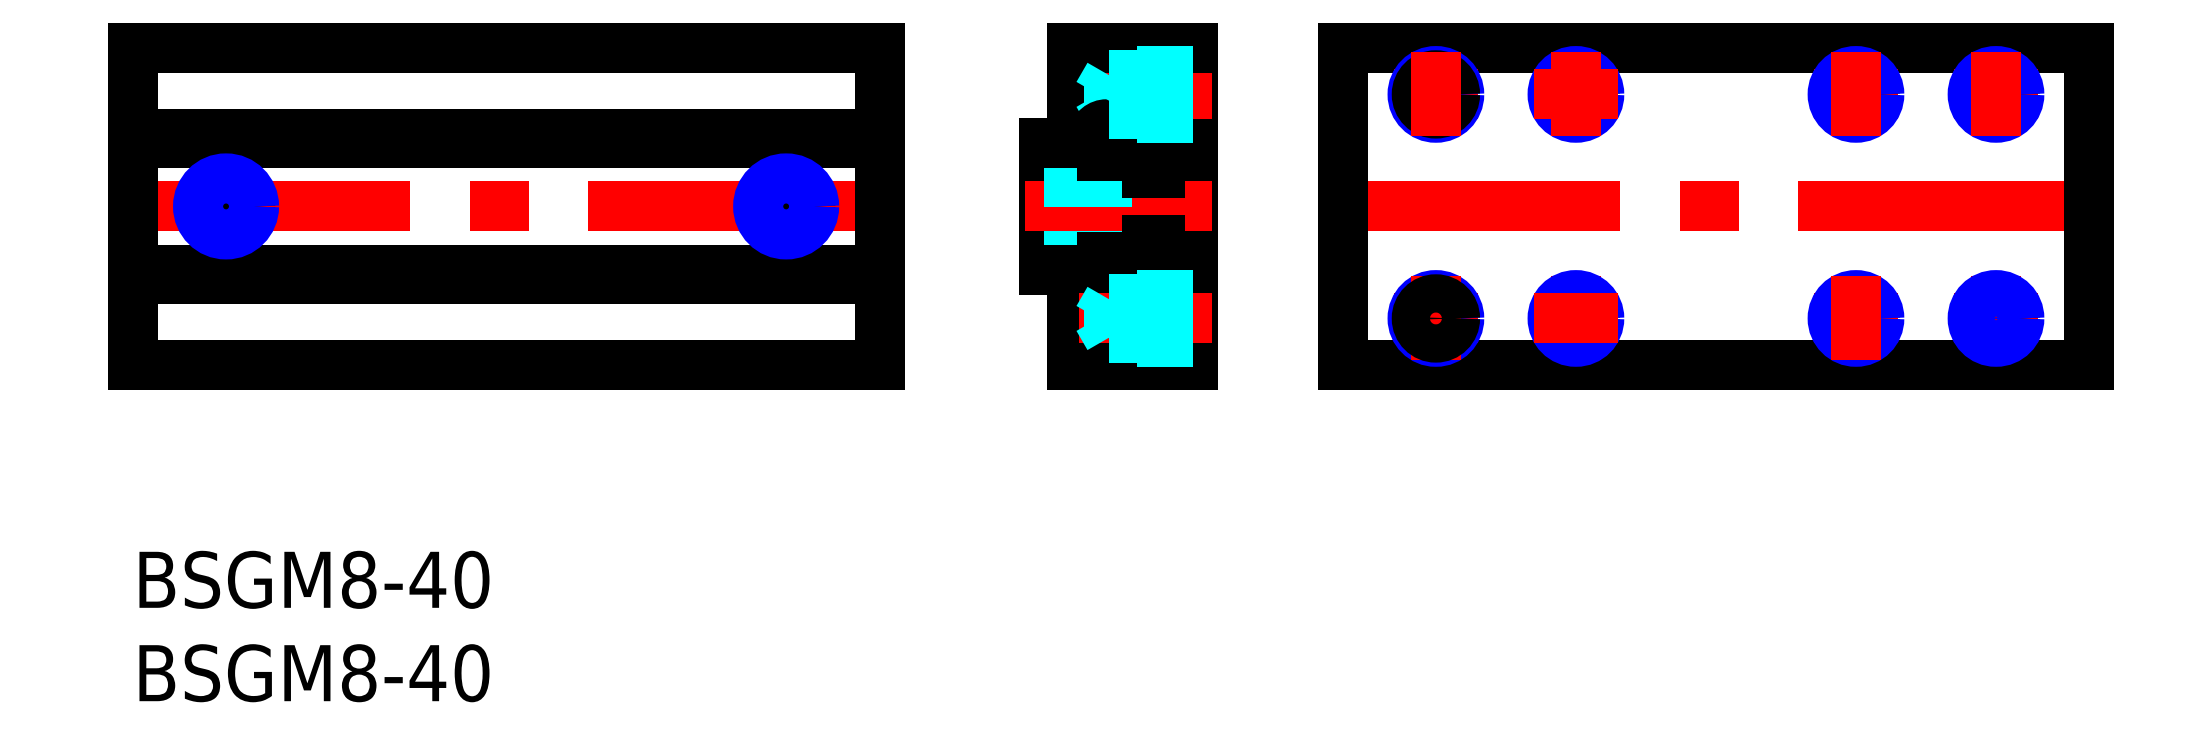
<metadata>
{"format":"dxf","ext":"dxf","renderer":"ezdxf+matplotlib","layout":"modelspace","background":"white","min_lineweight":24,"dpi":150}
</metadata>
<code>
0
SECTION
2
ENTITIES
0
INSERT
8
MSM_CONTINUOUS
2
*U2
10
0
20
0
30
0
0
INSERT
8
MSM_CONTINUOUS
2
*U3
10
0
20
0
30
0
0
LINE
8
MSM_CONTINUOUS
10
-6.6e-15
20
14.6
30
0
11
40
21
14.6
31
0
0
LINE
8
MSM_CONTINUOUS
10
-6.6e-15
20
15.1
30
0
11
40
21
15.1
31
0
0
LINE
8
MSM_CONTINUOUS
10
-6.6e-15
20
22.4
30
0
11
40
21
22.4
31
0
0
LINE
8
MSM_CONTINUOUS
10
-6.6e-15
20
21.9
30
0
11
40
21
21.9
31
0
0
LINE
8
MSM_CONTINUOUS
10
-6.6e-15
20
10
30
0
11
40
21
10
31
0
0
LINE
8
MSM_CENTER
10
-1
20
18.5
30
0
11
41
21
18.5
31
0
0
LINE
8
MSM_CONTINUOUS
10
64.8
20
27
30
0
11
104.8
21
27
31
0
0
LINE
8
MSM_CONTINUOUS
10
64.8
20
10
30
0
11
104.8
21
10
31
0
0
LINE
8
MSM_CENTER
10
63.8
20
18.5
30
0
11
105.8
21
18.5
31
0
0
LINE
8
MSM_CONTINUOUS
10
-6.6e-15
20
27
30
0
11
40
21
27
31
0
0
LINE
8
MSM_CONTINUOUS
10
53.5
20
21.7
30
0
11
53.5
21
15.3
31
0
0
LINE
8
MSM_CONTINUOUS
10
54.3
20
22.4
30
0
11
54.3
21
14.6
31
0
0
LINE
8
MSM_CONTINUOUS
10
55
20
20.3
30
0
11
55
21
16.7
31
0
0
LINE
8
MSM_CONTINUOUS
10
53.75
20
15.5
30
0
11
53.75
21
21.5
31
0
0
LINE
8
MSM_CONTINUOUS
10
54.05
20
21.5
30
0
11
54.05
21
15.5
31
0
0
LINE
8
MSM_CONTINUOUS
10
56.8
20
10
30
0
11
56.8
21
27
31
0
0
LINE
8
MSM_CONTINUOUS
10
64.8
20
10
30
0
11
64.8
21
27
31
0
0
LINE
8
MSM_CONTINUOUS
10
48.8
20
15.1
30
0
11
48.8
21
21.9
31
0
0
LINE
8
MSM_DASHED
10
48.8
20
17.2
30
0
11
53.5
21
17.2
31
0
0
LINE
8
MSM_DASHED
10
48.8
20
17
30
0
11
53.5
21
17
31
0
0
LINE
8
MSM_CONTINUOUS
10
50.3
20
14.6
30
0
11
51.47
21
14.6
31
0
0
LINE
8
MSM_CONTINUOUS
10
50.5
20
14.7
30
0
11
53.25
21
14.7
31
0
0
LINE
8
MSM_CONTINUOUS
10
53.25
20
15
30
0
11
50.5
21
15
31
0
0
LINE
8
MSM_CONTINUOUS
10
56.8
20
10
30
0
11
50.3
21
10
31
0
0
LINE
8
MSM_CENTER
10
47.8
20
18.5
30
0
11
57.8
21
18.5
31
0
0
LINE
8
MSM_CONTINUOUS
10
48.8
20
15.1
30
0
11
51.47
21
15.1
31
0
0
LINE
8
MSM_CONTINUOUS
10
50.3
20
10
30
0
11
50.3
21
14.6
31
0
0
LINE
8
MSM_CONTINUOUS
10
50.5
20
15
30
0
11
50.5
21
14.7
31
0
0
ARC
8
MSM_CONTINUOUS
10
52.18
20
14.85
30
0
40
0.75
50
191.5
51
348.4
0
LINE
8
MSM_CONTINUOUS
10
52.88
20
14.6
30
0
11
54.3
21
14.6
31
0
0
ARC
8
MSM_CONTINUOUS
10
53.25
20
15.5
30
0
40
0.5
50
270
51
0
0
LINE
8
MSM_CONTINUOUS
10
53.3
20
15.1
30
0
11
52.88
21
15.1
31
0
0
LINE
8
MSM_CONTINUOUS
10
52.43
20
15.81
30
0
11
52.43
21
15.56
31
0
0
LINE
8
MSM_CONTINUOUS
10
53.3
20
15.1
30
0
11
53.5
21
15.3
31
0
0
LINE
8
MSM_CONTINUOUS
10
51.93
20
15.56
30
0
11
51.93
21
15.81
31
0
0
ARC
8
MSM_CONTINUOUS
10
52.18
20
14.85
30
0
40
0.75
50
11.63
51
168.5
0
LINE
8
MSM_CONTINUOUS
10
51.93
20
15.81
30
0
11
52.43
21
15.81
31
0
0
ARC
8
MSM_CONTINUOUS
10
53.25
20
15.5
30
0
40
0.8
50
270
51
0
0
LINE
8
MSM_CONTINUOUS
10
55
20
16.7
30
0
11
54.3
21
16.7
31
0
0
LINE
8
MSM_CONTINUOUS
10
-6.6e-15
20
10
30
0
11
-6.6e-15
21
27
31
0
0
LINE
8
MSM_CENTER
10
5
20
16
30
0
11
5
21
21
31
0
0
CIRCLE
8
MSM_CONTINUOUS
10
5
20
18.5
30
0
40
1.3
0
CIRCLE
8
MSM_NARROW
10
5
20
18.5
30
0
40
1.5
0
LINE
8
MSM_CENTER
10
67.55
20
12.5
30
0
11
72.05
21
12.5
31
0
0
CIRCLE
8
MSM_NARROW
10
69.8
20
12.5
30
0
40
1.25
0
LINE
8
MSM_CENTER
10
69.8
20
14.75
30
0
11
69.8
21
10.25
31
0
0
CIRCLE
8
MSM_CONTINUOUS
10
69.8
20
12.5
30
0
40
1.025
0
LINE
8
MSM_CENTER
10
77.3
20
14.75
30
0
11
77.3
21
10.25
31
0
0
CIRCLE
8
MSM_CONTINUOUS
10
77.3
20
12.5
30
0
40
1.025
0
CIRCLE
8
MSM_NARROW
10
77.3
20
12.5
30
0
40
1.25
0
LINE
8
MSM_DASHED
10
48.8
20
19.8
30
0
11
53.5
21
19.8
31
0
0
LINE
8
MSM_DASHED
10
48.8
20
20
30
0
11
53.5
21
20
31
0
0
LINE
8
MSM_CENTER
10
50.71
20
24.5
30
0
11
57.8
21
24.5
31
0
0
LINE
8
MSM_CONTINUOUS
10
56.8
20
27
30
0
11
50.3
21
27
31
0
0
LINE
8
MSM_CONTINUOUS
10
50.3
20
22.4
30
0
11
51.47
21
22.4
31
0
0
LINE
8
MSM_CONTINUOUS
10
53.25
20
22
30
0
11
50.5
21
22
31
0
0
LINE
8
MSM_CONTINUOUS
10
50.5
20
22.3
30
0
11
53.25
21
22.3
31
0
0
LINE
8
MSM_CONTINUOUS
10
48.8
20
21.9
30
0
11
51.47
21
21.9
31
0
0
LINE
8
MSM_CONTINUOUS
10
50.3
20
22.4
30
0
11
50.3
21
27
31
0
0
LINE
8
MSM_CONTINUOUS
10
50.5
20
22
30
0
11
50.5
21
22.3
31
0
0
LINE
8
MSM_DASHED
10
52.3
20
23.47
30
0
11
52.3
21
25.52
31
0
0
LINE
8
MSM_DASHED
10
53.8
20
23.25
30
0
11
53.8
21
25.75
31
0
0
LINE
8
MSM_DASHED
10
52.3
20
23.47
30
0
11
51.71
21
24.5
31
0
0
LINE
8
MSM_CONTINUOUS
10
52.88
20
22.4
30
0
11
54.3
21
22.4
31
0
0
ARC
8
MSM_CONTINUOUS
10
53.25
20
21.5
30
0
40
0.8
50
0
51
90
0
ARC
8
MSM_CONTINUOUS
10
53.25
20
21.5
30
0
40
0.5
50
0
51
90
0
LINE
8
MSM_CONTINUOUS
10
52.43
20
21.19
30
0
11
52.43
21
21.44
31
0
0
LINE
8
MSM_CONTINUOUS
10
52.88
20
21.9
30
0
11
53.3
21
21.9
31
0
0
LINE
8
MSM_CONTINUOUS
10
53.3
20
21.9
30
0
11
53.5
21
21.7
31
0
0
LINE
8
MSM_CONTINUOUS
10
51.93
20
21.44
30
0
11
51.93
21
21.19
31
0
0
ARC
8
MSM_CONTINUOUS
10
52.18
20
22.15
30
0
40
0.75
50
191.5
51
348.4
0
LINE
8
MSM_CONTINUOUS
10
51.93
20
21.19
30
0
11
52.43
21
21.19
31
0
0
ARC
8
MSM_CONTINUOUS
10
52.18
20
22.15
30
0
40
0.75
50
11.63
51
168.5
0
LINE
8
MSM_CONTINUOUS
10
55
20
20.3
30
0
11
54.3
21
20.3
31
0
0
LINE
8
MSM_DASHED
10
52.3
20
25.52
30
0
11
51.71
21
24.5
31
0
0
LINE
8
MSM_CENTER
10
67.55
20
24.5
30
0
11
72.05
21
24.5
31
0
0
CIRCLE
8
MSM_NARROW
10
69.8
20
24.5
30
0
40
1.25
0
CIRCLE
8
MSM_CONTINUOUS
10
69.8
20
24.5
30
0
40
1.025
0
LINE
8
MSM_CENTER
10
69.8
20
26.75
30
0
11
69.8
21
22.25
31
0
0
CIRCLE
8
MSM_CONTINUOUS
10
77.3
20
24.5
30
0
40
1.025
0
CIRCLE
8
MSM_NARROW
10
77.3
20
24.5
30
0
40
1.25
0
LINE
8
MSM_CENTER
10
77.3
20
26.75
30
0
11
77.3
21
22.25
31
0
0
LINE
8
MSM_CENTER
10
75.05
20
24.5
30
0
11
79.55
21
24.5
31
0
0
LINE
8
MSM_CONTINUOUS
10
104.8
20
10
30
0
11
104.8
21
27
31
0
0
LINE
8
MSM_CONTINUOUS
10
40
20
10
30
0
11
40
21
27
31
0
0
LINE
8
MSM_CENTER
10
35
20
16
30
0
11
35
21
21
31
0
0
CIRCLE
8
MSM_CONTINUOUS
10
35
20
18.5
30
0
40
1.3
0
CIRCLE
8
MSM_NARROW
10
35
20
18.5
30
0
40
1.5
0
LINE
8
MSM_CENTER
10
97.55
20
12.5
30
0
11
102.1
21
12.5
31
0
0
CIRCLE
8
MSM_CONTINUOUS
10
92.3
20
12.5
30
0
40
1.025
0
LINE
8
MSM_CENTER
10
90.05
20
12.5
30
0
11
94.55
21
12.5
31
0
0
CIRCLE
8
MSM_NARROW
10
92.3
20
12.5
30
0
40
1.25
0
LINE
8
MSM_CENTER
10
92.3
20
14.75
30
0
11
92.3
21
10.25
31
0
0
LINE
8
MSM_CENTER
10
99.8
20
14.75
30
0
11
99.8
21
10.25
31
0
0
CIRCLE
8
MSM_CONTINUOUS
10
99.8
20
12.5
30
0
40
1.025
0
CIRCLE
8
MSM_NARROW
10
99.8
20
12.5
30
0
40
1.25
0
LINE
8
MSM_CENTER
10
97.55
20
24.5
30
0
11
102.1
21
24.5
31
0
0
LINE
8
MSM_CENTER
10
90.05
20
24.5
30
0
11
94.55
21
24.5
31
0
0
CIRCLE
8
MSM_CONTINUOUS
10
92.3
20
24.5
30
0
40
1.025
0
CIRCLE
8
MSM_NARROW
10
92.3
20
24.5
30
0
40
1.25
0
LINE
8
MSM_CENTER
10
92.3
20
26.75
30
0
11
92.3
21
22.25
31
0
0
CIRCLE
8
MSM_CONTINUOUS
10
99.8
20
24.5
30
0
40
1.025
0
CIRCLE
8
MSM_NARROW
10
99.8
20
24.5
30
0
40
1.25
0
LINE
8
MSM_CENTER
10
99.8
20
26.75
30
0
11
99.8
21
22.25
31
0
0
LINE
8
MSM_DASHED
10
53.8
20
25.75
30
0
11
56.8
21
25.75
31
0
0
LINE
8
MSM_DASHED
10
53.8
20
23.25
30
0
11
56.8
21
23.25
31
0
0
LINE
8
MSM_DASHED
10
52.3
20
25.52
30
0
11
56.8
21
25.52
31
0
0
LINE
8
MSM_DASHED
10
52.3
20
23.47
30
0
11
56.8
21
23.47
31
0
0
LINE
8
MSM_CENTER
10
50.71
20
12.5
30
0
11
57.8
21
12.5
31
0
0
LINE
8
MSM_DASHED
10
52.3
20
11.48
30
0
11
56.8
21
11.47
31
0
0
LINE
8
MSM_DASHED
10
53.8
20
11.25
30
0
11
56.8
21
11.25
31
0
0
LINE
8
MSM_DASHED
10
53.8
20
13.75
30
0
11
56.8
21
13.75
31
0
0
LINE
8
MSM_DASHED
10
52.3
20
13.53
30
0
11
56.8
21
13.52
31
0
0
LINE
8
MSM_DASHED
10
52.3
20
13.53
30
0
11
52.3
21
11.48
31
0
0
LINE
8
MSM_DASHED
10
53.8
20
13.75
30
0
11
53.8
21
11.25
31
0
0
LINE
8
MSM_DASHED
10
52.3
20
13.53
30
0
11
51.71
21
12.5
31
0
0
LINE
8
MSM_DASHED
10
52.3
20
11.48
30
0
11
51.71
21
12.5
31
0
0
LINE
8
MSM_CENTER
10
75.05
20
12.5
30
0
11
79.55
21
12.5
31
0
0
ENDSEC
0
EOF

</code>
